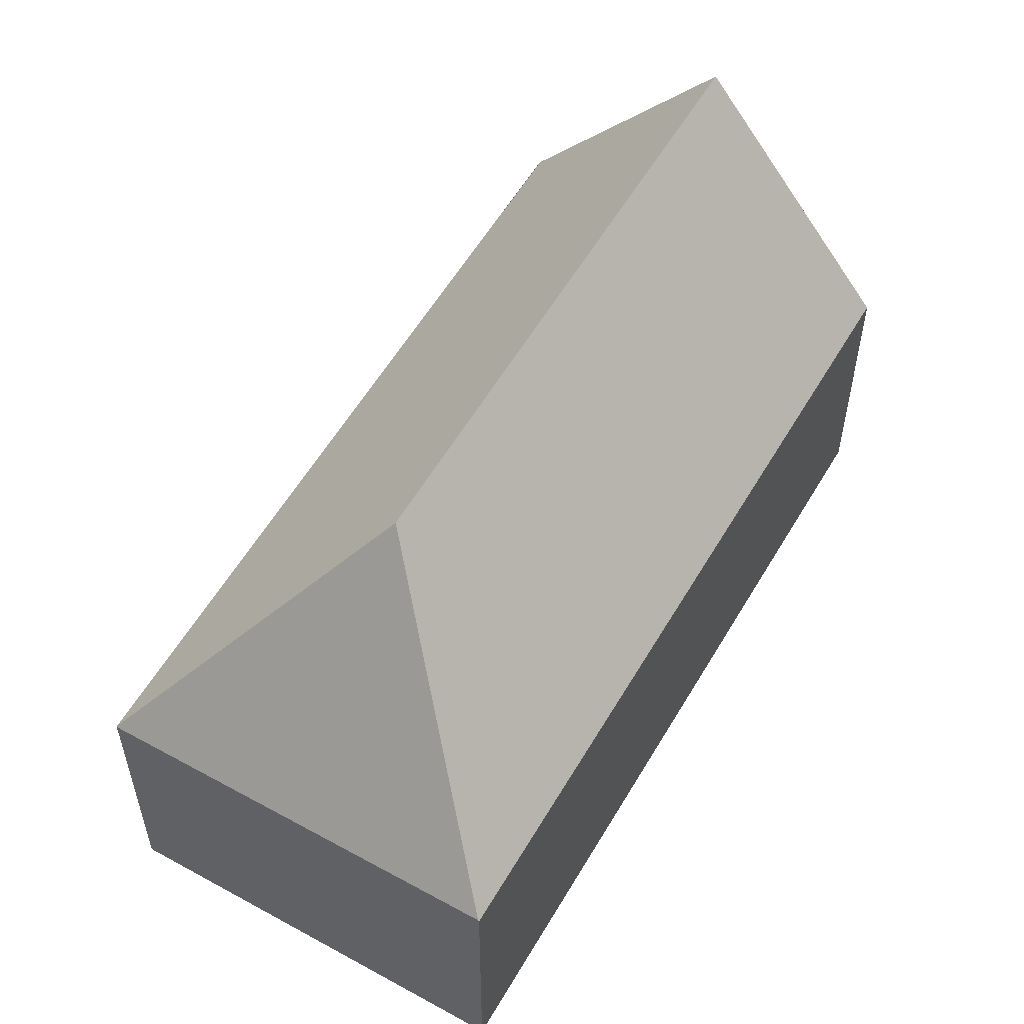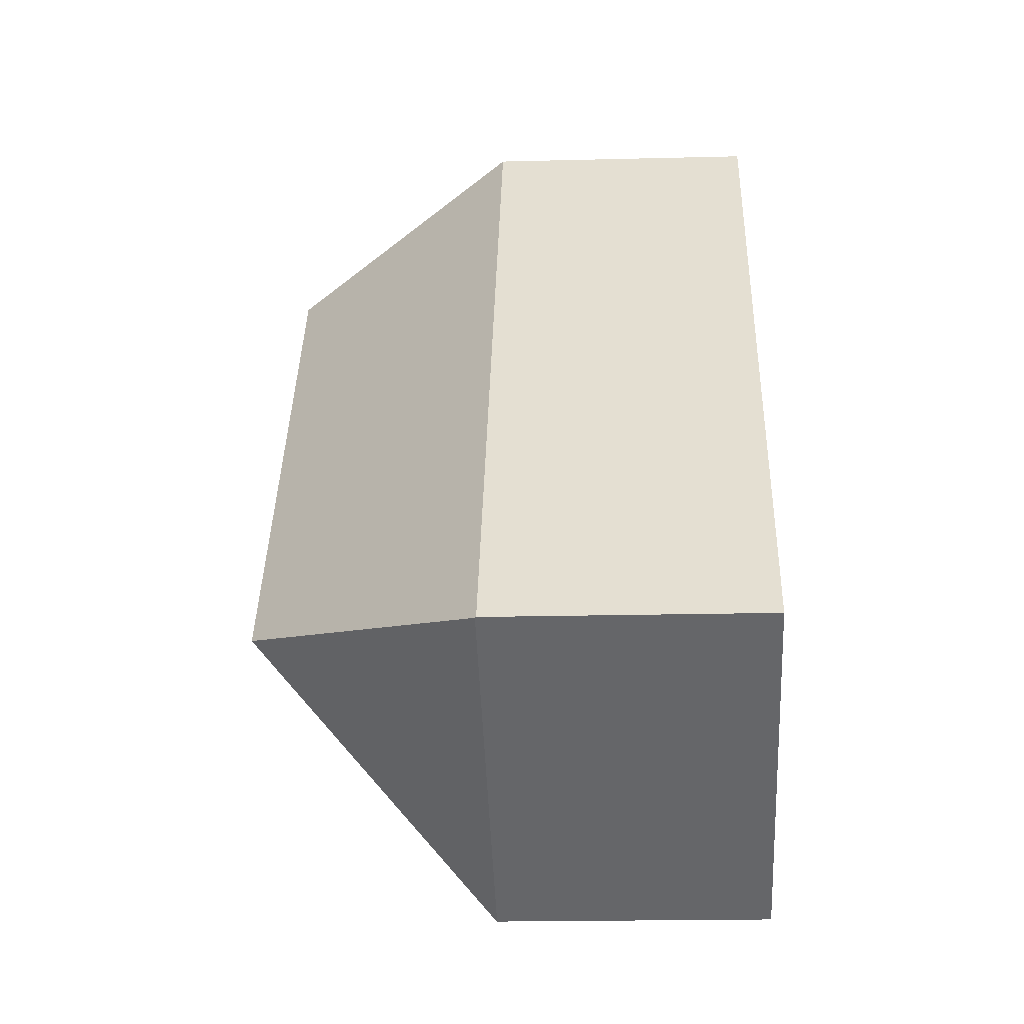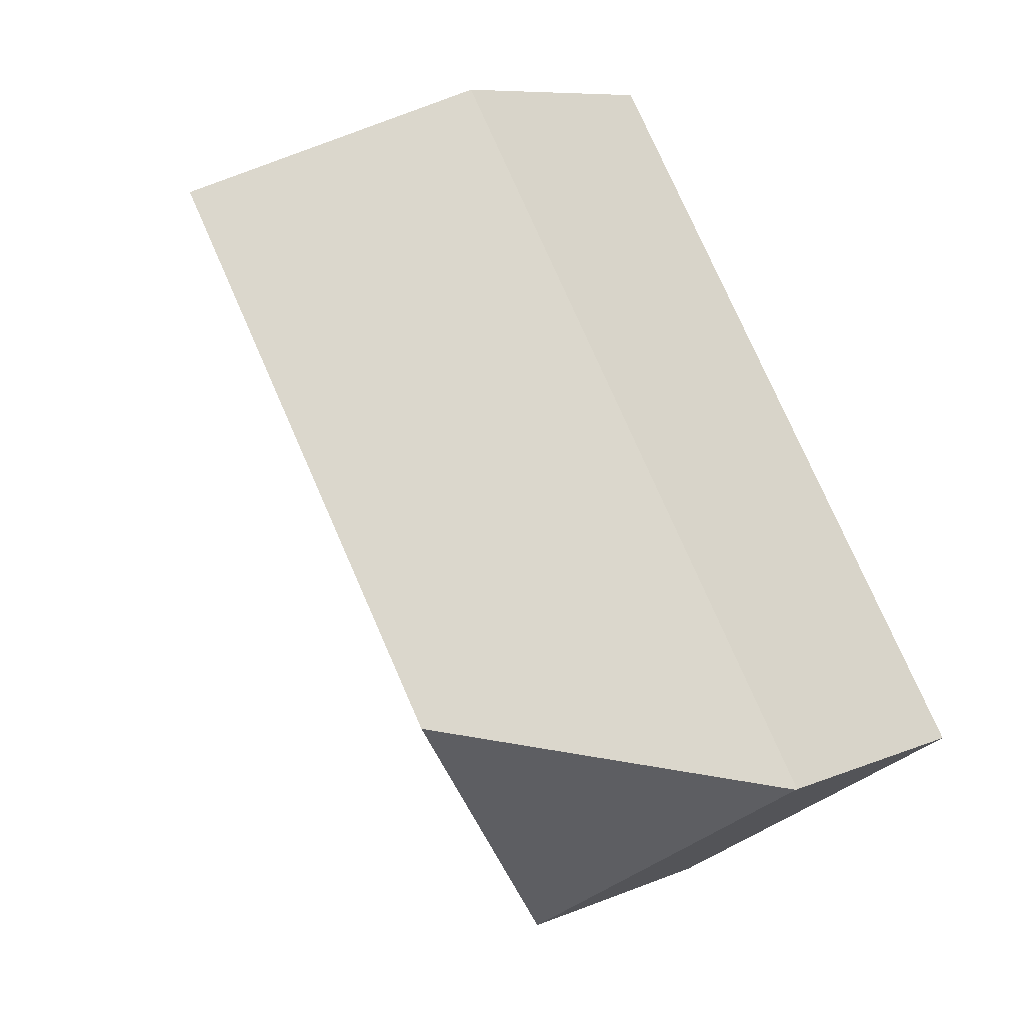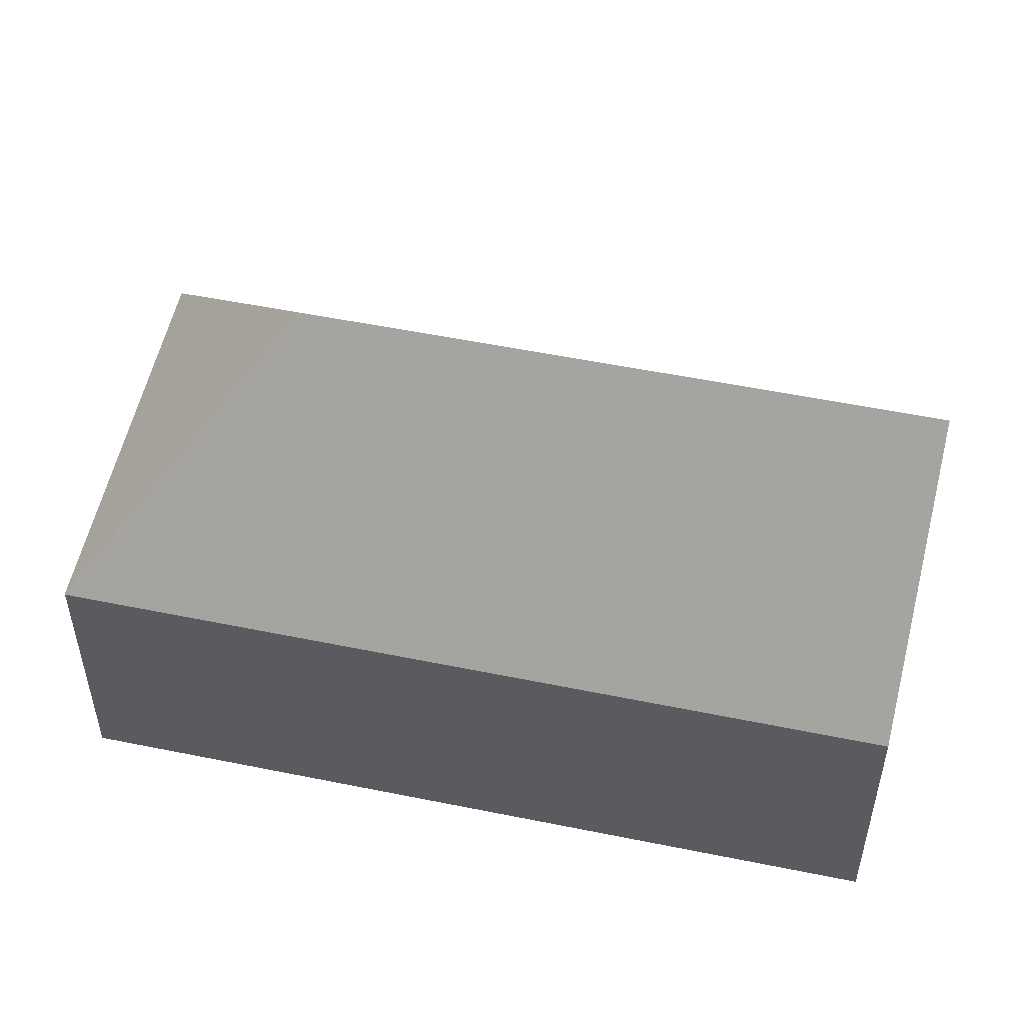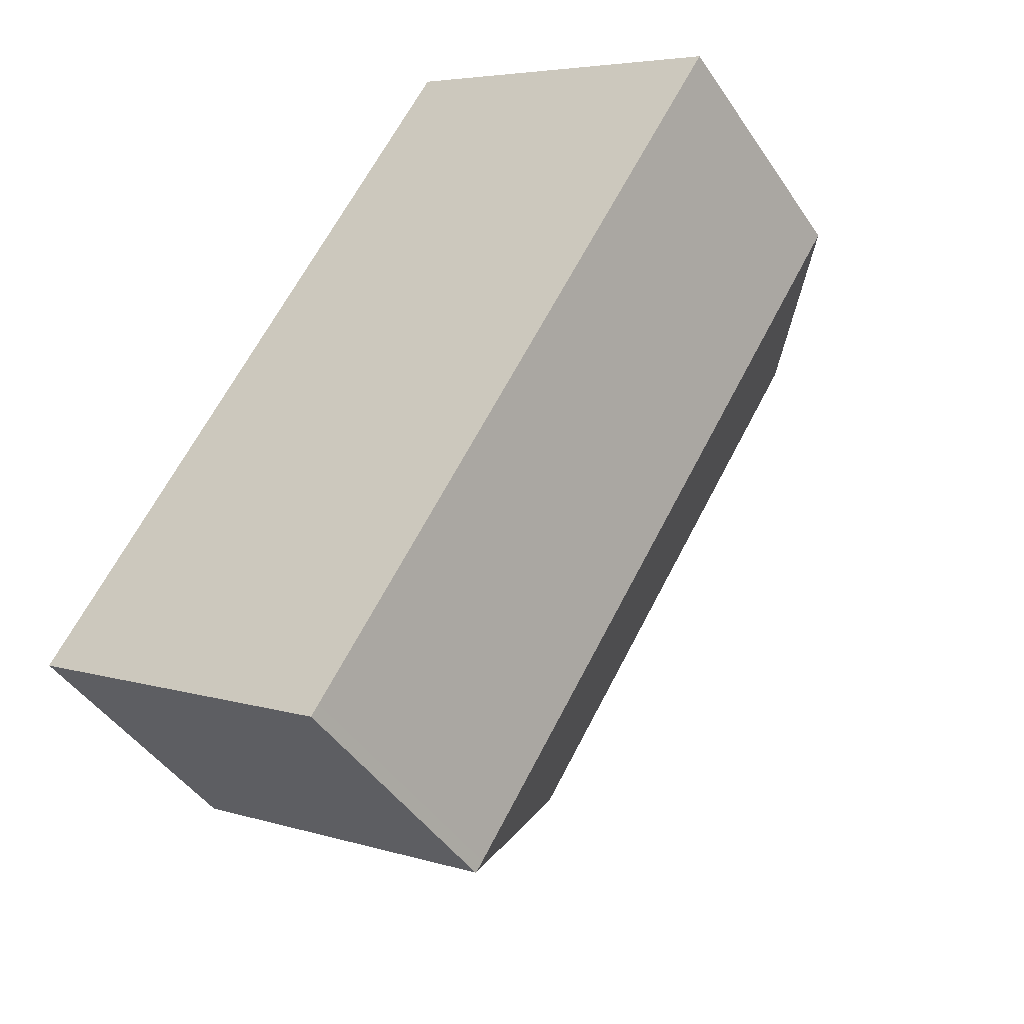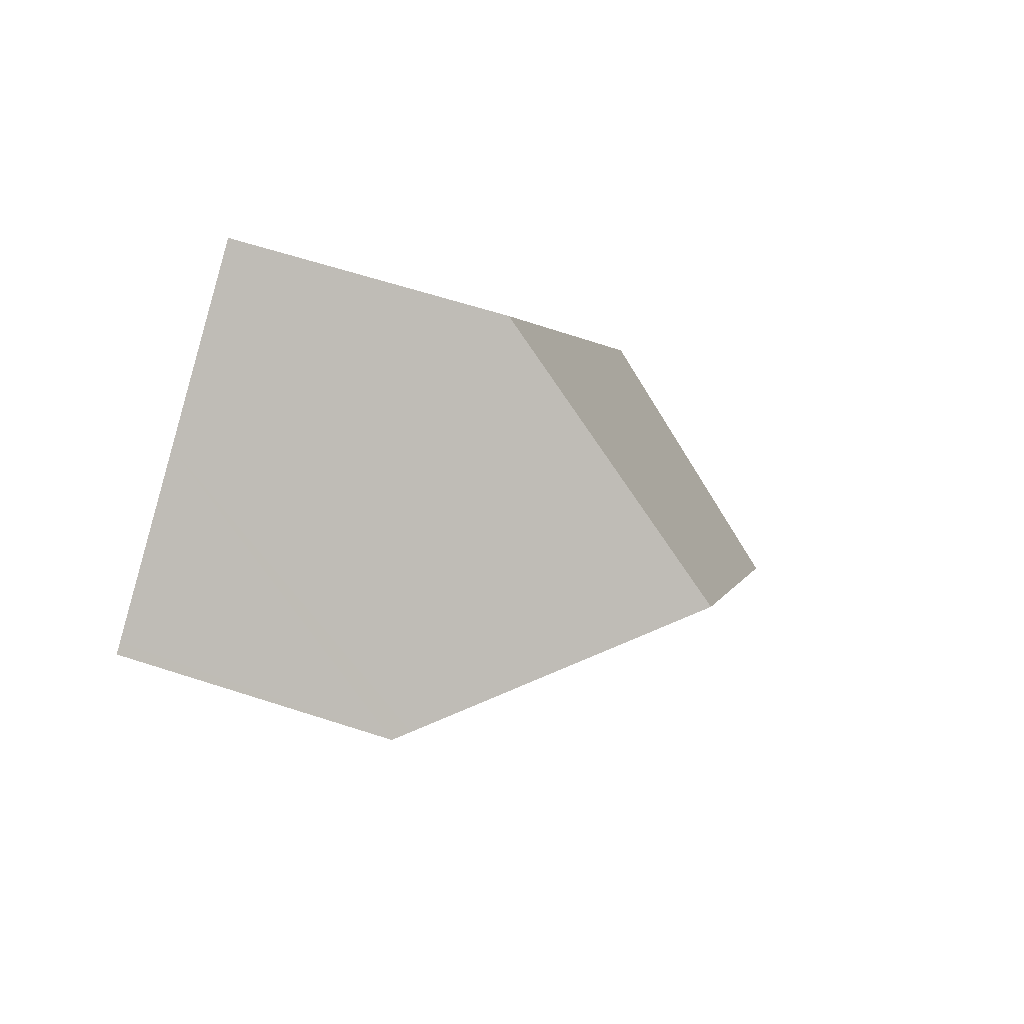
<metadata>
{"format":"obj","ext":"obj","renderer":"f3d","projection":"perspective","resolution":1024,"background":"white","views":[{"elev":57.2,"azim":-117.6,"up":"+Y"},{"elev":-19.5,"azim":-87.3,"up":"+Z"},{"elev":8.6,"azim":-138.6,"up":"+Z"},{"elev":54.0,"azim":-45.5,"up":"+Y"},{"elev":-44.9,"azim":31.7,"up":"+Z"},{"elev":60.9,"azim":108.5,"up":"+Z"}]}
</metadata>
<code>
v  6.787 12.79 1.518
v  8.493 6.726 -5.008
v  8.324 6.726 -5.277
v  19.03 6.726 11.64
v  14.85 12.79 14.27
v  18.77 7.097 11.8
v  8.315 6.706 -5.29
v  0.019 6.765 -0.012
v  0 6.737 4.125e-16
v  5.987 6.722 9.484
v  10.67 6.71 16.9
v  8.315 3.239e-16 -5.29
v  0.019 7.348e-19 -0.012
v  0 0 0
v  5.987 -5.807e-16 9.484
v  10.67 -1.035e-15 16.9
v  14.85 -8.736e-16 14.27
v  18.77 -7.226e-16 11.8
v  19.03 -7.127e-16 11.64
v  8.324 3.231e-16 -5.277
v  8.493 3.067e-16 -5.008
g defaultobject
f 1 2 3
f 2 1 4
f 4 1 5
f 4 5 6
f 1 3 7
f 1 7 8
f 9 1 8
f 1 9 10
f 1 10 5
f 5 10 11
f 12 8 7
f 8 12 13
f 8 13 9
f 9 13 14
f 14 10 9
f 10 14 15
f 10 15 11
f 11 15 16
f 16 5 11
f 5 16 6
f 6 16 17
f 6 17 4
f 4 17 18
f 4 18 19
f 20 7 3
f 7 20 12
f 19 2 4
f 2 19 21
f 2 21 3
f 3 21 20
f 15 17 16
f 17 15 18
f 18 15 19
f 19 15 21
f 21 15 14
f 21 14 13
f 21 13 12

</code>
